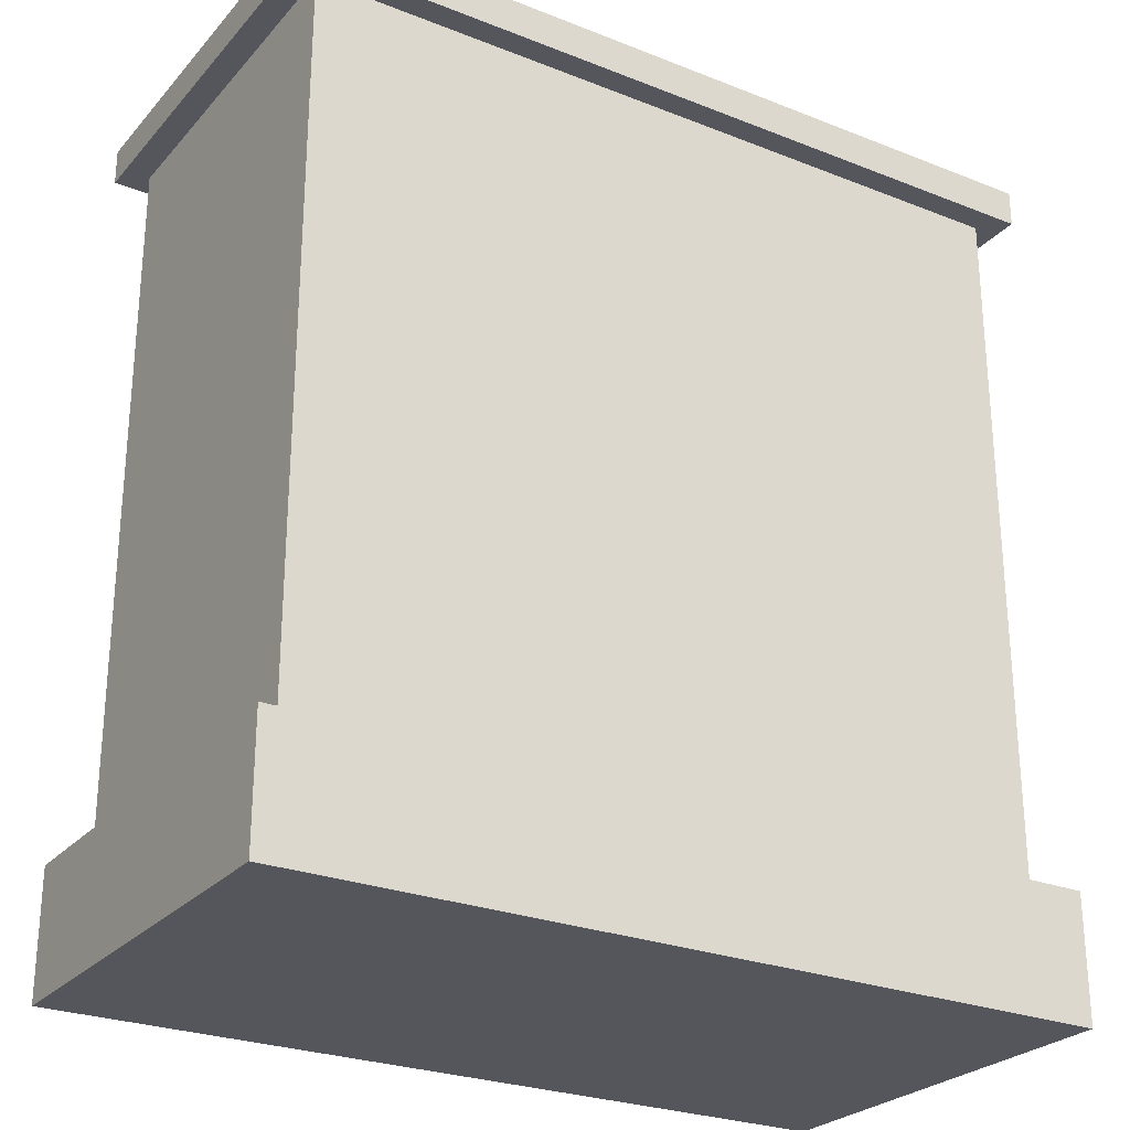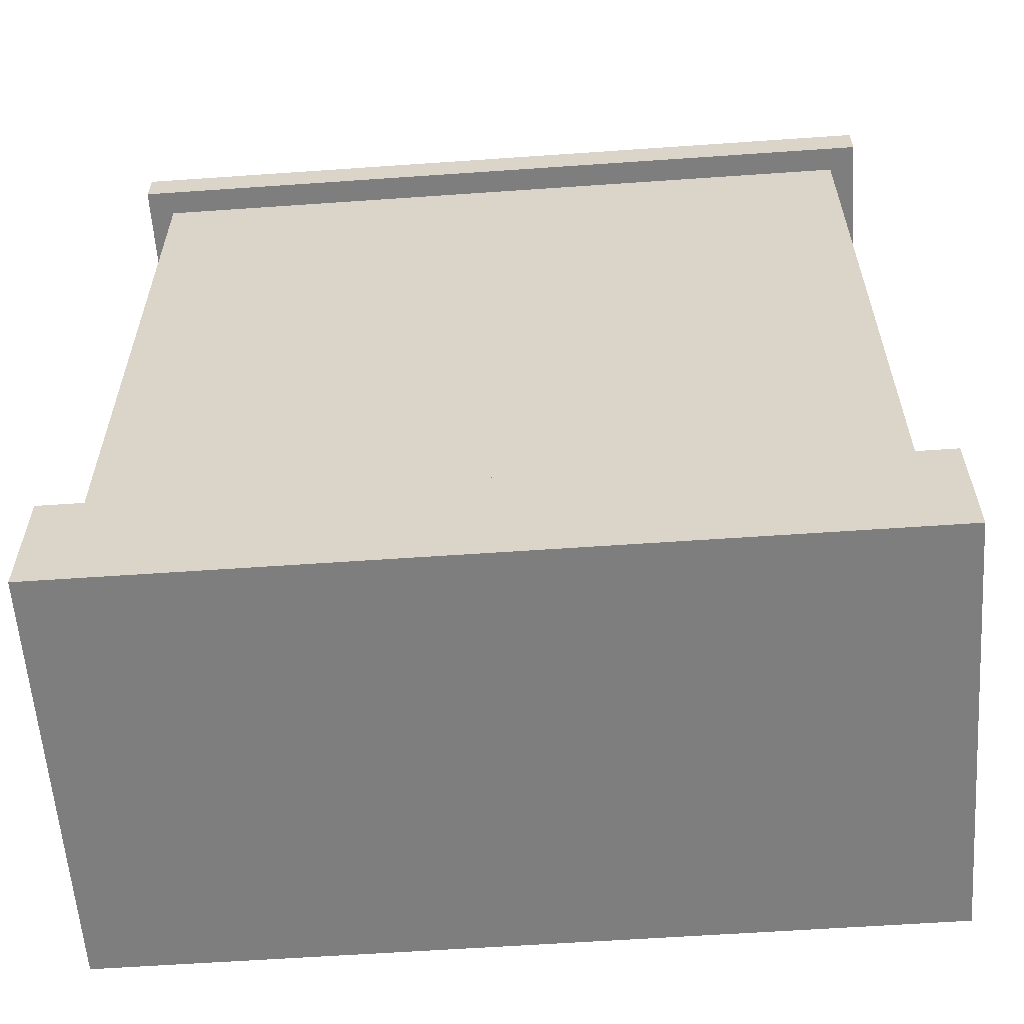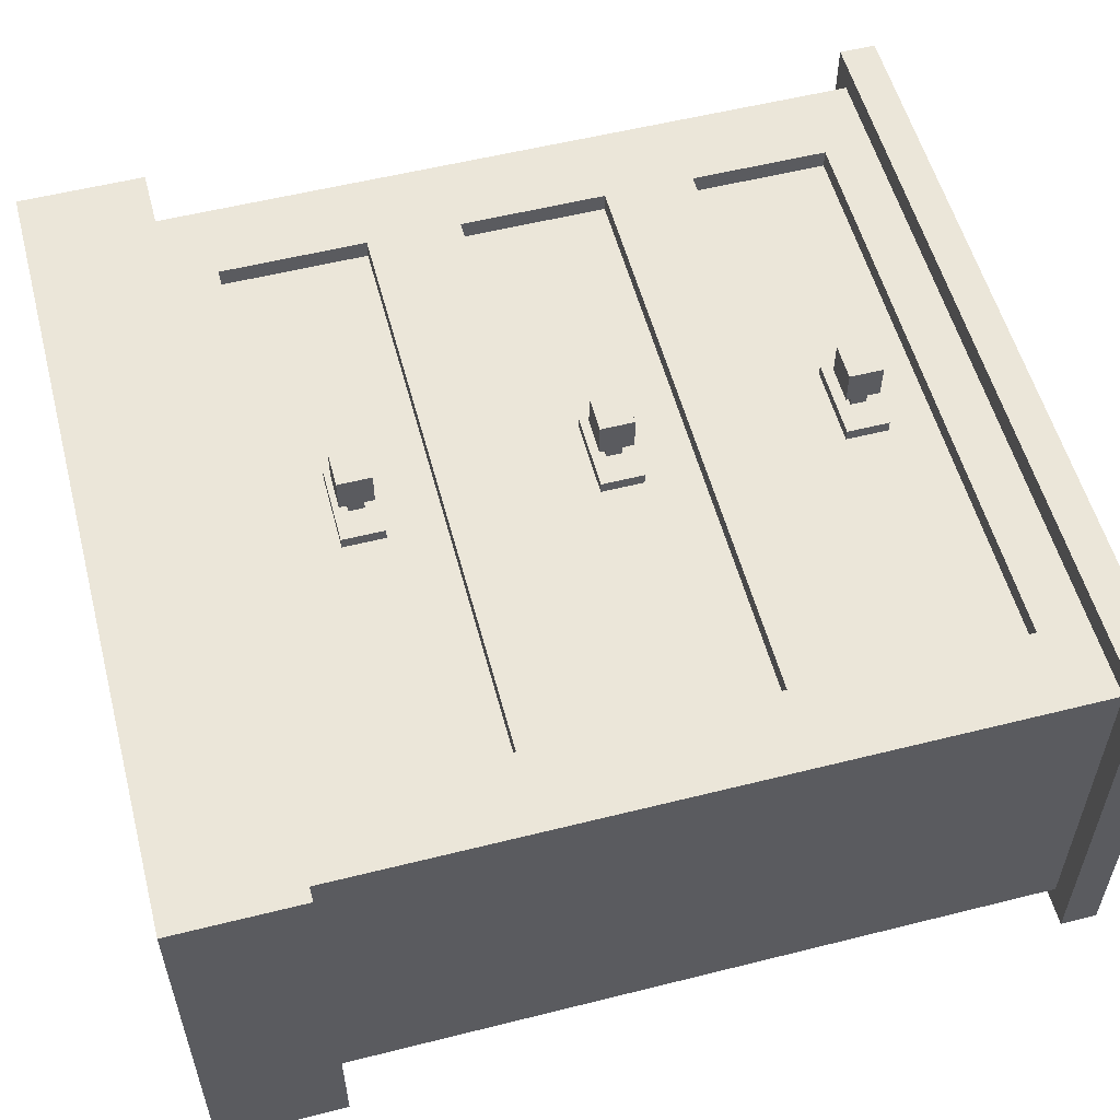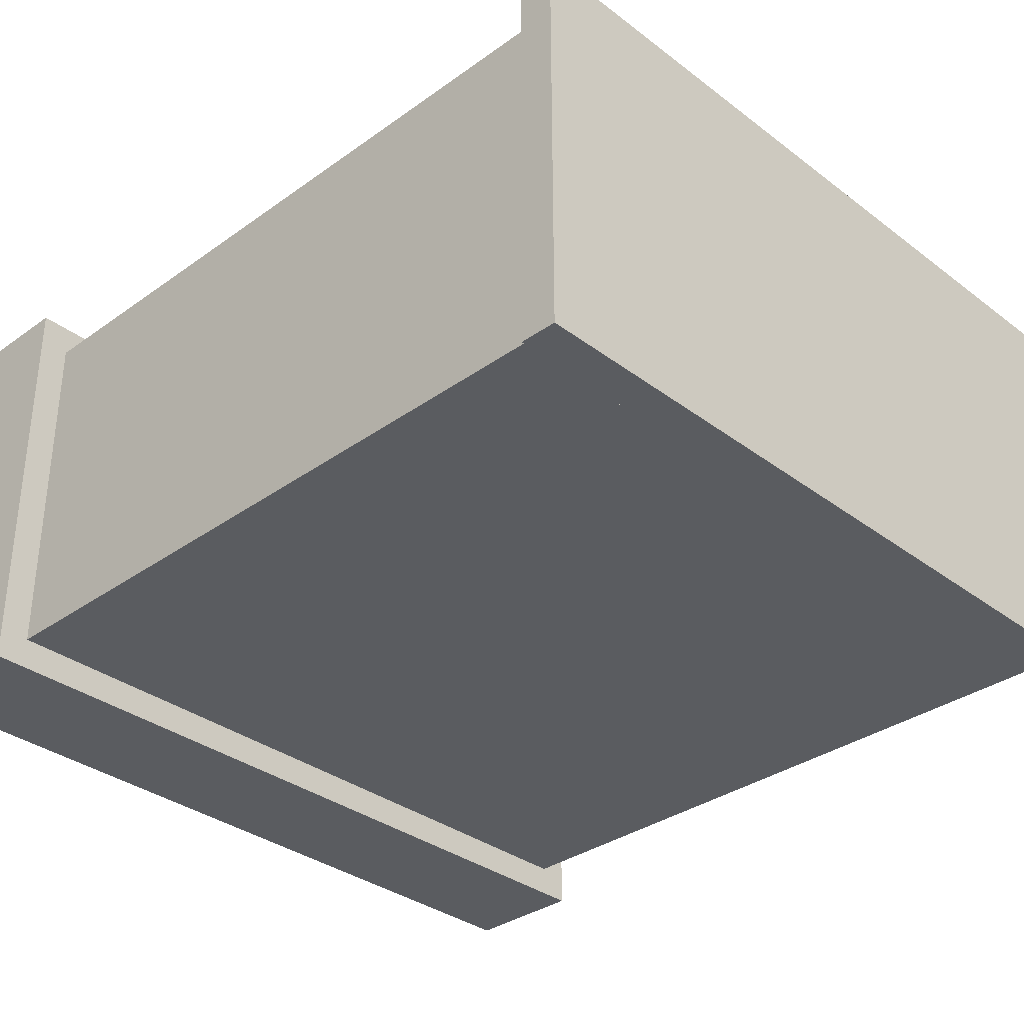
<metadata>
{"format":"obj","ext":"obj","renderer":"f3d","projection":"perspective","resolution":1024,"background":"white","views":[{"elev":-26.3,"azim":148.2,"up":"+Y"},{"elev":-59.5,"azim":-175.9,"up":"+Y"},{"elev":55.6,"azim":75.2,"up":"+Z"},{"elev":-33.7,"azim":134.2,"up":"+Z"}]}
</metadata>
<code>
g Prop_Draw_02
v 0.7247 0 0.3652
v 0.7247 0 -0.3914
v -0.7247 0 -0.3914
v -0.7247 0 0.3652
v 0.7247 0.2252 -0.3914
v 0.7247 0 -0.3914
v 0.7247 0 0.3652
v 0.7247 0.2252 0.3652
v 0.7247 0.2252 0.3652
v 0.7247 0 0.3652
v -0.7247 0 0.3652
v -0.7247 0.2252 0.3652
v -0.7247 0.2252 0.3652
v -0.7247 0 0.3652
v -0.7247 0 -0.3914
v -0.7247 0.2252 -0.3914
v 0.7247 0 -0.3914
v 0.7247 0.2252 -0.3914
v -0.7247 0.2252 -0.3914
v -0.7247 0 -0.3914
v -0.527 0.5734 0.2754
v 0.527 0.5734 0.2754
v 0.527 0.312 0.2754
v -0.527 0.312 0.2754
v 0.6698 0.8488 -0.3356
v 0.6698 0.2252 -0.3356
v 0.6698 0.2252 0.3093
v 0.6698 0.8488 0.3093
v 0.6698 1.497 -0.3356
v 0.6698 1.497 0.3093
v 0.6698 0.2252 -0.3356
v -0.6698 0.8488 -0.3356
v -0.6698 0.2252 -0.3356
v 0.6698 0.8488 -0.3356
v -0.6698 1.497 -0.3356
v 0.6698 1.497 -0.3356
v -0.6698 0.2252 -0.3356
v -0.6698 0.8488 0.3093
v -0.6698 0.2252 0.3093
v -0.6698 0.8488 -0.3356
v -0.6698 1.497 0.3093
v -0.6698 1.497 -0.3356
v -0.527 0.312 0.2754
v 0.527 0.312 0.2754
v 0.527 0.312 0.3093
v -0.527 0.312 0.3093
v -0.527 0.5734 0.3093
v -0.527 0.5734 0.2754
v -0.527 0.312 0.2754
v -0.527 0.312 0.3093
v 0.527 0.312 0.3093
v 0.527 0.312 0.2754
v 0.527 0.5734 0.2754
v 0.527 0.5734 0.3093
v -0.527 0.5734 0.2754
v -0.527 0.5734 0.3093
v 0.527 0.5734 0.3093
v 0.527 0.5734 0.2754
v -0.7163 1.563 -0.3808
v 0.7163 1.563 -0.3808
v 0.7163 1.563 0.3545
v -0.7163 1.563 0.3545
v -0.527 1.41 0.2754
v 0.527 1.41 0.2754
v 0.527 1.164 0.2754
v -0.527 1.164 0.2754
v -0.7163 1.497 -0.3808
v -0.7163 1.563 -0.3808
v -0.7163 1.563 0.3545
v -0.7163 1.497 0.3545
v -0.7163 1.563 0.3545
v 0.7163 1.563 0.3545
v 0.7163 1.497 0.3545
v -0.7163 1.497 0.3545
v 0.7163 1.497 0.3545
v 0.7163 1.563 0.3545
v 0.7163 1.563 -0.3808
v 0.7163 1.497 -0.3808
v -0.7163 1.497 -0.3808
v 0.7163 1.497 -0.3808
v 0.7163 1.563 -0.3808
v -0.7163 1.563 -0.3808
v -0.527 1.003 0.2754
v 0.527 1.003 0.2754
v 0.527 0.7411 0.2754
v -0.527 0.7411 0.2754
v -0.527 1.164 0.2754
v 0.527 1.164 0.2754
v 0.527 1.164 0.3093
v -0.527 1.164 0.3093
v -0.527 1.41 0.3093
v -0.527 1.41 0.2754
v -0.527 1.164 0.2754
v -0.527 1.164 0.3093
v -0.527 0.7411 0.2754
v 0.527 0.7411 0.2754
v 0.527 0.7411 0.3093
v -0.527 0.7411 0.3093
v -0.527 1.003 0.3093
v -0.527 1.003 0.2754
v -0.527 0.7411 0.2754
v -0.527 0.7411 0.3093
v 0.527 0.7411 0.3093
v 0.527 0.7411 0.2754
v 0.527 1.003 0.2754
v 0.527 1.003 0.3093
v -0.527 1.003 0.2754
v -0.527 1.003 0.3093
v 0.527 1.003 0.3093
v 0.527 1.003 0.2754
v 0.527 1.164 0.3093
v 0.527 1.164 0.2754
v 0.527 1.41 0.2754
v 0.527 1.41 0.3093
v -0.527 1.41 0.2754
v -0.527 1.41 0.3093
v 0.527 1.41 0.3093
v 0.527 1.41 0.2754
v 0.06902 1.254 0.2707
v -0.07416 1.254 0.2707
v -0.07416 1.254 0.296
v 0.06902 1.254 0.296
v -0.07416 1.254 0.2707
v -0.07416 1.328 0.2707
v -0.07416 1.328 0.296
v -0.07416 1.254 0.296
v -0.07416 1.328 0.2707
v 0.06902 1.328 0.2707
v 0.06902 1.328 0.296
v -0.07416 1.328 0.296
v 0.06902 1.328 0.2707
v 0.06902 1.254 0.2707
v 0.06902 1.254 0.296
v 0.06902 1.328 0.296
v 0.03008 1.261 0.3914
v -0.03522 1.261 0.3914
v -0.03522 1.321 0.3914
v 0.03008 1.321 0.3914
v 0.01637 1.277 0.2961
v 0.01637 1.277 0.3307
v 0.01637 1.305 0.3307
v 0.01637 1.305 0.2961
v 0.01637 1.305 0.2961
v 0.01637 1.305 0.3307
v -0.0215 1.305 0.3307
v -0.0215 1.305 0.296
v -0.0215 1.305 0.296
v -0.0215 1.305 0.3307
v -0.0215 1.277 0.3307
v -0.0215 1.277 0.296
v -0.0215 1.277 0.296
v -0.0215 1.277 0.3307
v 0.01637 1.277 0.3307
v 0.01637 1.277 0.2961
v 0.03008 1.261 0.3307
v 0.03008 1.261 0.3914
v 0.03008 1.321 0.3914
v 0.03008 1.321 0.3307
v 0.03008 1.321 0.3307
v 0.03008 1.321 0.3914
v -0.03522 1.321 0.3914
v -0.03522 1.321 0.3307
v -0.03522 1.321 0.3307
v -0.03522 1.321 0.3914
v -0.03522 1.261 0.3914
v -0.03522 1.261 0.3307
v -0.03522 1.261 0.3307
v -0.03522 1.261 0.3914
v 0.03008 1.261 0.3914
v 0.03008 1.261 0.3307
v 0.06902 0.8322 0.2707
v -0.07416 0.8322 0.2707
v -0.07416 0.8322 0.296
v 0.06902 0.8322 0.296
v -0.07416 0.8322 0.2707
v -0.07416 0.9067 0.2707
v -0.07416 0.9067 0.296
v -0.07416 0.8322 0.296
v -0.07416 0.9067 0.2707
v 0.06902 0.9067 0.2707
v 0.06902 0.9067 0.296
v -0.07416 0.9067 0.296
v 0.06902 0.9067 0.2707
v 0.06902 0.8322 0.2707
v 0.06902 0.8322 0.296
v 0.06902 0.9067 0.296
v 0.03008 0.8397 0.3914
v -0.03522 0.8397 0.3914
v -0.03522 0.8991 0.3914
v 0.03008 0.8991 0.3914
v 0.01637 0.8555 0.2961
v 0.01637 0.8555 0.3307
v 0.01637 0.8834 0.3307
v 0.01637 0.8834 0.2961
v 0.01637 0.8834 0.2961
v 0.01637 0.8834 0.3307
v -0.0215 0.8834 0.3307
v -0.0215 0.8834 0.296
v -0.0215 0.8834 0.296
v -0.0215 0.8834 0.3307
v -0.0215 0.8555 0.3307
v -0.0215 0.8555 0.296
v -0.0215 0.8555 0.296
v -0.0215 0.8555 0.3307
v 0.01637 0.8555 0.3307
v 0.01637 0.8555 0.2961
v 0.03008 0.8397 0.3307
v 0.03008 0.8397 0.3914
v 0.03008 0.8991 0.3914
v 0.03008 0.8991 0.3307
v 0.03008 0.8991 0.3307
v 0.03008 0.8991 0.3914
v -0.03522 0.8991 0.3914
v -0.03522 0.8991 0.3307
v -0.03522 0.8991 0.3307
v -0.03522 0.8991 0.3914
v -0.03522 0.8397 0.3914
v -0.03522 0.8397 0.3307
v -0.03522 0.8397 0.3307
v -0.03522 0.8397 0.3914
v 0.03008 0.8397 0.3914
v 0.03008 0.8397 0.3307
v 0.06902 0.3997 0.2707
v -0.07416 0.3997 0.2707
v -0.07416 0.3997 0.296
v 0.06902 0.3997 0.296
v -0.07416 0.3997 0.2707
v -0.07416 0.4743 0.2707
v -0.07416 0.4743 0.296
v -0.07416 0.3997 0.296
v -0.07416 0.4743 0.2707
v 0.06902 0.4743 0.2707
v 0.06902 0.4743 0.296
v -0.07416 0.4743 0.296
v 0.06902 0.4743 0.2707
v 0.06902 0.3997 0.2707
v 0.06902 0.3997 0.296
v 0.06902 0.4743 0.296
v 0.03008 0.4073 0.3914
v -0.03522 0.4073 0.3914
v -0.03522 0.4667 0.3914
v 0.03008 0.4667 0.3914
v 0.01637 0.423 0.2961
v 0.01637 0.423 0.3307
v 0.01637 0.4509 0.3307
v 0.01637 0.4509 0.2961
v 0.01637 0.4509 0.2961
v 0.01637 0.4509 0.3307
v -0.0215 0.4509 0.3307
v -0.0215 0.4509 0.296
v -0.0215 0.4509 0.296
v -0.0215 0.4509 0.3307
v -0.0215 0.423 0.3307
v -0.0215 0.423 0.296
v -0.0215 0.423 0.296
v -0.0215 0.423 0.3307
v 0.01637 0.423 0.3307
v 0.01637 0.423 0.2961
v 0.03008 0.4073 0.3307
v 0.03008 0.4073 0.3914
v 0.03008 0.4667 0.3914
v 0.03008 0.4667 0.3307
v 0.03008 0.4667 0.3307
v 0.03008 0.4667 0.3914
v -0.03522 0.4667 0.3914
v -0.03522 0.4667 0.3307
v -0.03522 0.4667 0.3307
v -0.03522 0.4667 0.3914
v -0.03522 0.4073 0.3914
v -0.03522 0.4073 0.3307
v -0.03522 0.4073 0.3307
v -0.03522 0.4073 0.3914
v 0.03008 0.4073 0.3914
v 0.03008 0.4073 0.3307
v -0.5875 0.2693 0.3093
v 0.5875 0.2693 0.3093
v 0.6698 0.2252 0.3093
v 0.5875 0.6161 0.3093
v -0.6698 0.2252 0.3093
v -0.5875 0.6161 0.3093
v 0.6698 0.8488 0.3093
v -0.5875 0.6984 0.3093
v -0.6698 0.8488 0.3093
v 0.5875 0.6984 0.3093
v 0.5875 1.045 0.3093
v -0.5875 1.045 0.3093
v 0.6698 1.497 0.3093
v -0.5875 1.122 0.3093
v -0.6698 1.497 0.3093
v 0.5875 1.122 0.3093
v -0.5875 1.453 0.3093
v 0.5875 1.453 0.3093
v -0.5875 0.6161 0.3093
v -0.527 0.5734 0.3093
v -0.527 0.312 0.3093
v 0.527 0.5734 0.3093
v -0.5875 0.2693 0.3093
v 0.5875 0.6161 0.3093
v 0.5875 0.2693 0.3093
v 0.527 0.312 0.3093
v -0.6698 1.497 -0.3356
v -0.7163 1.497 0.3545
v -0.6698 1.497 0.3093
v 0.6698 1.497 0.3093
v -0.7163 1.497 -0.3808
v 0.7163 1.497 0.3545
v 0.7163 1.497 -0.3808
v 0.6698 1.497 -0.3356
v -0.5875 1.453 0.3093
v -0.527 1.41 0.3093
v -0.527 1.164 0.3093
v 0.527 1.41 0.3093
v -0.5875 1.122 0.3093
v 0.5875 1.453 0.3093
v 0.5875 1.122 0.3093
v 0.527 1.164 0.3093
v -0.5875 1.045 0.3093
v -0.527 1.003 0.3093
v -0.527 0.7411 0.3093
v 0.527 1.003 0.3093
v -0.5875 0.6984 0.3093
v 0.5875 1.045 0.3093
v 0.5875 0.6984 0.3093
v 0.527 0.7411 0.3093
v -0.6698 0.2252 0.3093
v -0.7247 0.2252 -0.3914
v -0.6698 0.2252 -0.3356
v -0.7247 0.2252 0.3652
v 0.7247 0.2252 -0.3914
v 0.6698 0.2252 0.3093
v 0.6698 0.2252 -0.3356
v 0.7247 0.2252 0.3652
v 0.06902 1.254 0.296
v 0.01637 1.277 0.2961
v 0.01637 1.305 0.2961
v 0.06902 1.328 0.296
v -0.07416 1.254 0.296
v -0.0215 1.305 0.296
v -0.0215 1.277 0.296
v -0.07416 1.328 0.296
v 0.01637 1.277 0.3307
v 0.03008 1.261 0.3307
v 0.03008 1.321 0.3307
v 0.01637 1.305 0.3307
v -0.0215 1.277 0.3307
v -0.03522 1.321 0.3307
v -0.03522 1.261 0.3307
v -0.0215 1.305 0.3307
v 0.06902 0.8322 0.296
v 0.01637 0.8555 0.2961
v 0.01637 0.8834 0.2961
v 0.06902 0.9067 0.296
v -0.07416 0.8322 0.296
v -0.0215 0.8834 0.296
v -0.0215 0.8555 0.296
v -0.07416 0.9067 0.296
v 0.01637 0.8555 0.3307
v 0.03008 0.8397 0.3307
v 0.03008 0.8991 0.3307
v 0.01637 0.8834 0.3307
v -0.0215 0.8555 0.3307
v -0.03522 0.8991 0.3307
v -0.03522 0.8397 0.3307
v -0.0215 0.8834 0.3307
v 0.06902 0.3997 0.296
v 0.01637 0.423 0.2961
v 0.01637 0.4509 0.2961
v 0.06902 0.4743 0.296
v -0.07416 0.3997 0.296
v -0.0215 0.4509 0.296
v -0.0215 0.423 0.296
v -0.07416 0.4743 0.296
v 0.01637 0.423 0.3307
v 0.03008 0.4073 0.3307
v 0.03008 0.4667 0.3307
v 0.01637 0.4509 0.3307
v -0.0215 0.423 0.3307
v -0.03522 0.4667 0.3307
v -0.03522 0.4073 0.3307
v -0.0215 0.4509 0.3307
g Prop_Draw_02_0
f 3 2 1
f 4 3 1
f 7 6 5
f 8 7 5
f 11 10 9
f 12 11 9
f 15 14 13
f 16 15 13
f 19 18 17
f 20 19 17
f 23 22 21
f 24 23 21
f 27 26 25
f 28 27 25
f 28 25 29
f 30 28 29
f 33 32 31
f 32 34 31
f 32 35 34
f 35 36 34
f 39 38 37
f 38 40 37
f 38 41 40
f 41 42 40
f 45 44 43
f 46 45 43
f 49 48 47
f 50 49 47
f 53 52 51
f 54 53 51
f 57 56 55
f 58 57 55
f 61 60 59
f 62 61 59
f 65 64 63
f 66 65 63
f 69 68 67
f 70 69 67
f 73 72 71
f 74 73 71
f 77 76 75
f 78 77 75
f 81 80 79
f 82 81 79
f 85 84 83
f 86 85 83
f 89 88 87
f 90 89 87
f 93 92 91
f 94 93 91
f 97 96 95
f 98 97 95
f 101 100 99
f 102 101 99
f 105 104 103
f 106 105 103
f 109 108 107
f 110 109 107
f 113 112 111
f 114 113 111
f 117 116 115
f 118 117 115
f 121 120 119
f 122 121 119
f 125 124 123
f 126 125 123
f 129 128 127
f 130 129 127
f 133 132 131
f 134 133 131
f 137 136 135
f 138 137 135
f 141 140 139
f 142 141 139
f 145 144 143
f 146 145 143
f 149 148 147
f 150 149 147
f 153 152 151
f 154 153 151
f 157 156 155
f 158 157 155
f 161 160 159
f 162 161 159
f 165 164 163
f 166 165 163
f 169 168 167
f 170 169 167
f 173 172 171
f 174 173 171
f 177 176 175
f 178 177 175
f 181 180 179
f 182 181 179
f 185 184 183
f 186 185 183
f 189 188 187
f 190 189 187
f 193 192 191
f 194 193 191
f 197 196 195
f 198 197 195
f 201 200 199
f 202 201 199
f 205 204 203
f 206 205 203
f 209 208 207
f 210 209 207
f 213 212 211
f 214 213 211
f 217 216 215
f 218 217 215
f 221 220 219
f 222 221 219
f 225 224 223
f 226 225 223
f 229 228 227
f 230 229 227
f 233 232 231
f 234 233 231
f 237 236 235
f 238 237 235
f 241 240 239
f 242 241 239
f 245 244 243
f 246 245 243
f 249 248 247
f 250 249 247
f 253 252 251
f 254 253 251
f 257 256 255
f 258 257 255
f 261 260 259
f 262 261 259
f 265 264 263
f 266 265 263
f 269 268 267
f 270 269 267
f 273 272 271
f 274 273 271
f 277 276 275
f 278 276 277
f 279 277 275
f 279 275 280
f 277 281 278
f 279 280 282
f 280 278 282
f 283 279 282
f 278 284 282
f 281 284 278
f 285 284 281
f 283 282 286
f 281 287 285
f 283 286 288
f 286 285 288
f 289 283 288
f 285 290 288
f 287 290 285
f 288 291 289
f 287 292 290
f 292 287 289
f 291 292 289
f 295 294 293
f 293 294 296
f 297 295 293
f 298 293 296
f 297 299 295
f 298 296 299
f 299 300 295
f 296 300 299
f 303 302 301
f 303 304 302
f 302 305 301
f 304 306 302
f 305 307 301
f 307 306 304
f 307 308 301
f 308 307 304
f 311 310 309
f 309 310 312
f 313 311 309
f 314 309 312
f 313 315 311
f 314 312 315
f 315 316 311
f 312 316 315
f 319 318 317
f 317 318 320
f 321 319 317
f 322 317 320
f 321 323 319
f 322 320 323
f 323 324 319
f 320 324 323
f 327 326 325
f 326 328 325
f 326 327 329
f 325 328 330
f 327 331 329
f 328 332 330
f 332 329 331
f 330 332 331
f 335 334 333
f 336 335 333
f 333 334 337
f 338 335 336
f 334 339 337
f 340 338 336
f 337 339 340
f 339 338 340
f 343 342 341
f 344 343 341
f 341 342 345
f 346 343 344
f 342 347 345
f 348 346 344
f 345 347 348
f 347 346 348
f 351 350 349
f 352 351 349
f 349 350 353
f 354 351 352
f 350 355 353
f 356 354 352
f 353 355 356
f 355 354 356
f 359 358 357
f 360 359 357
f 357 358 361
f 362 359 360
f 358 363 361
f 364 362 360
f 361 363 364
f 363 362 364
f 367 366 365
f 368 367 365
f 365 366 369
f 370 367 368
f 366 371 369
f 372 370 368
f 369 371 372
f 371 370 372
f 375 374 373
f 376 375 373
f 373 374 377
f 378 375 376
f 374 379 377
f 380 378 376
f 377 379 380
f 379 378 380

</code>
